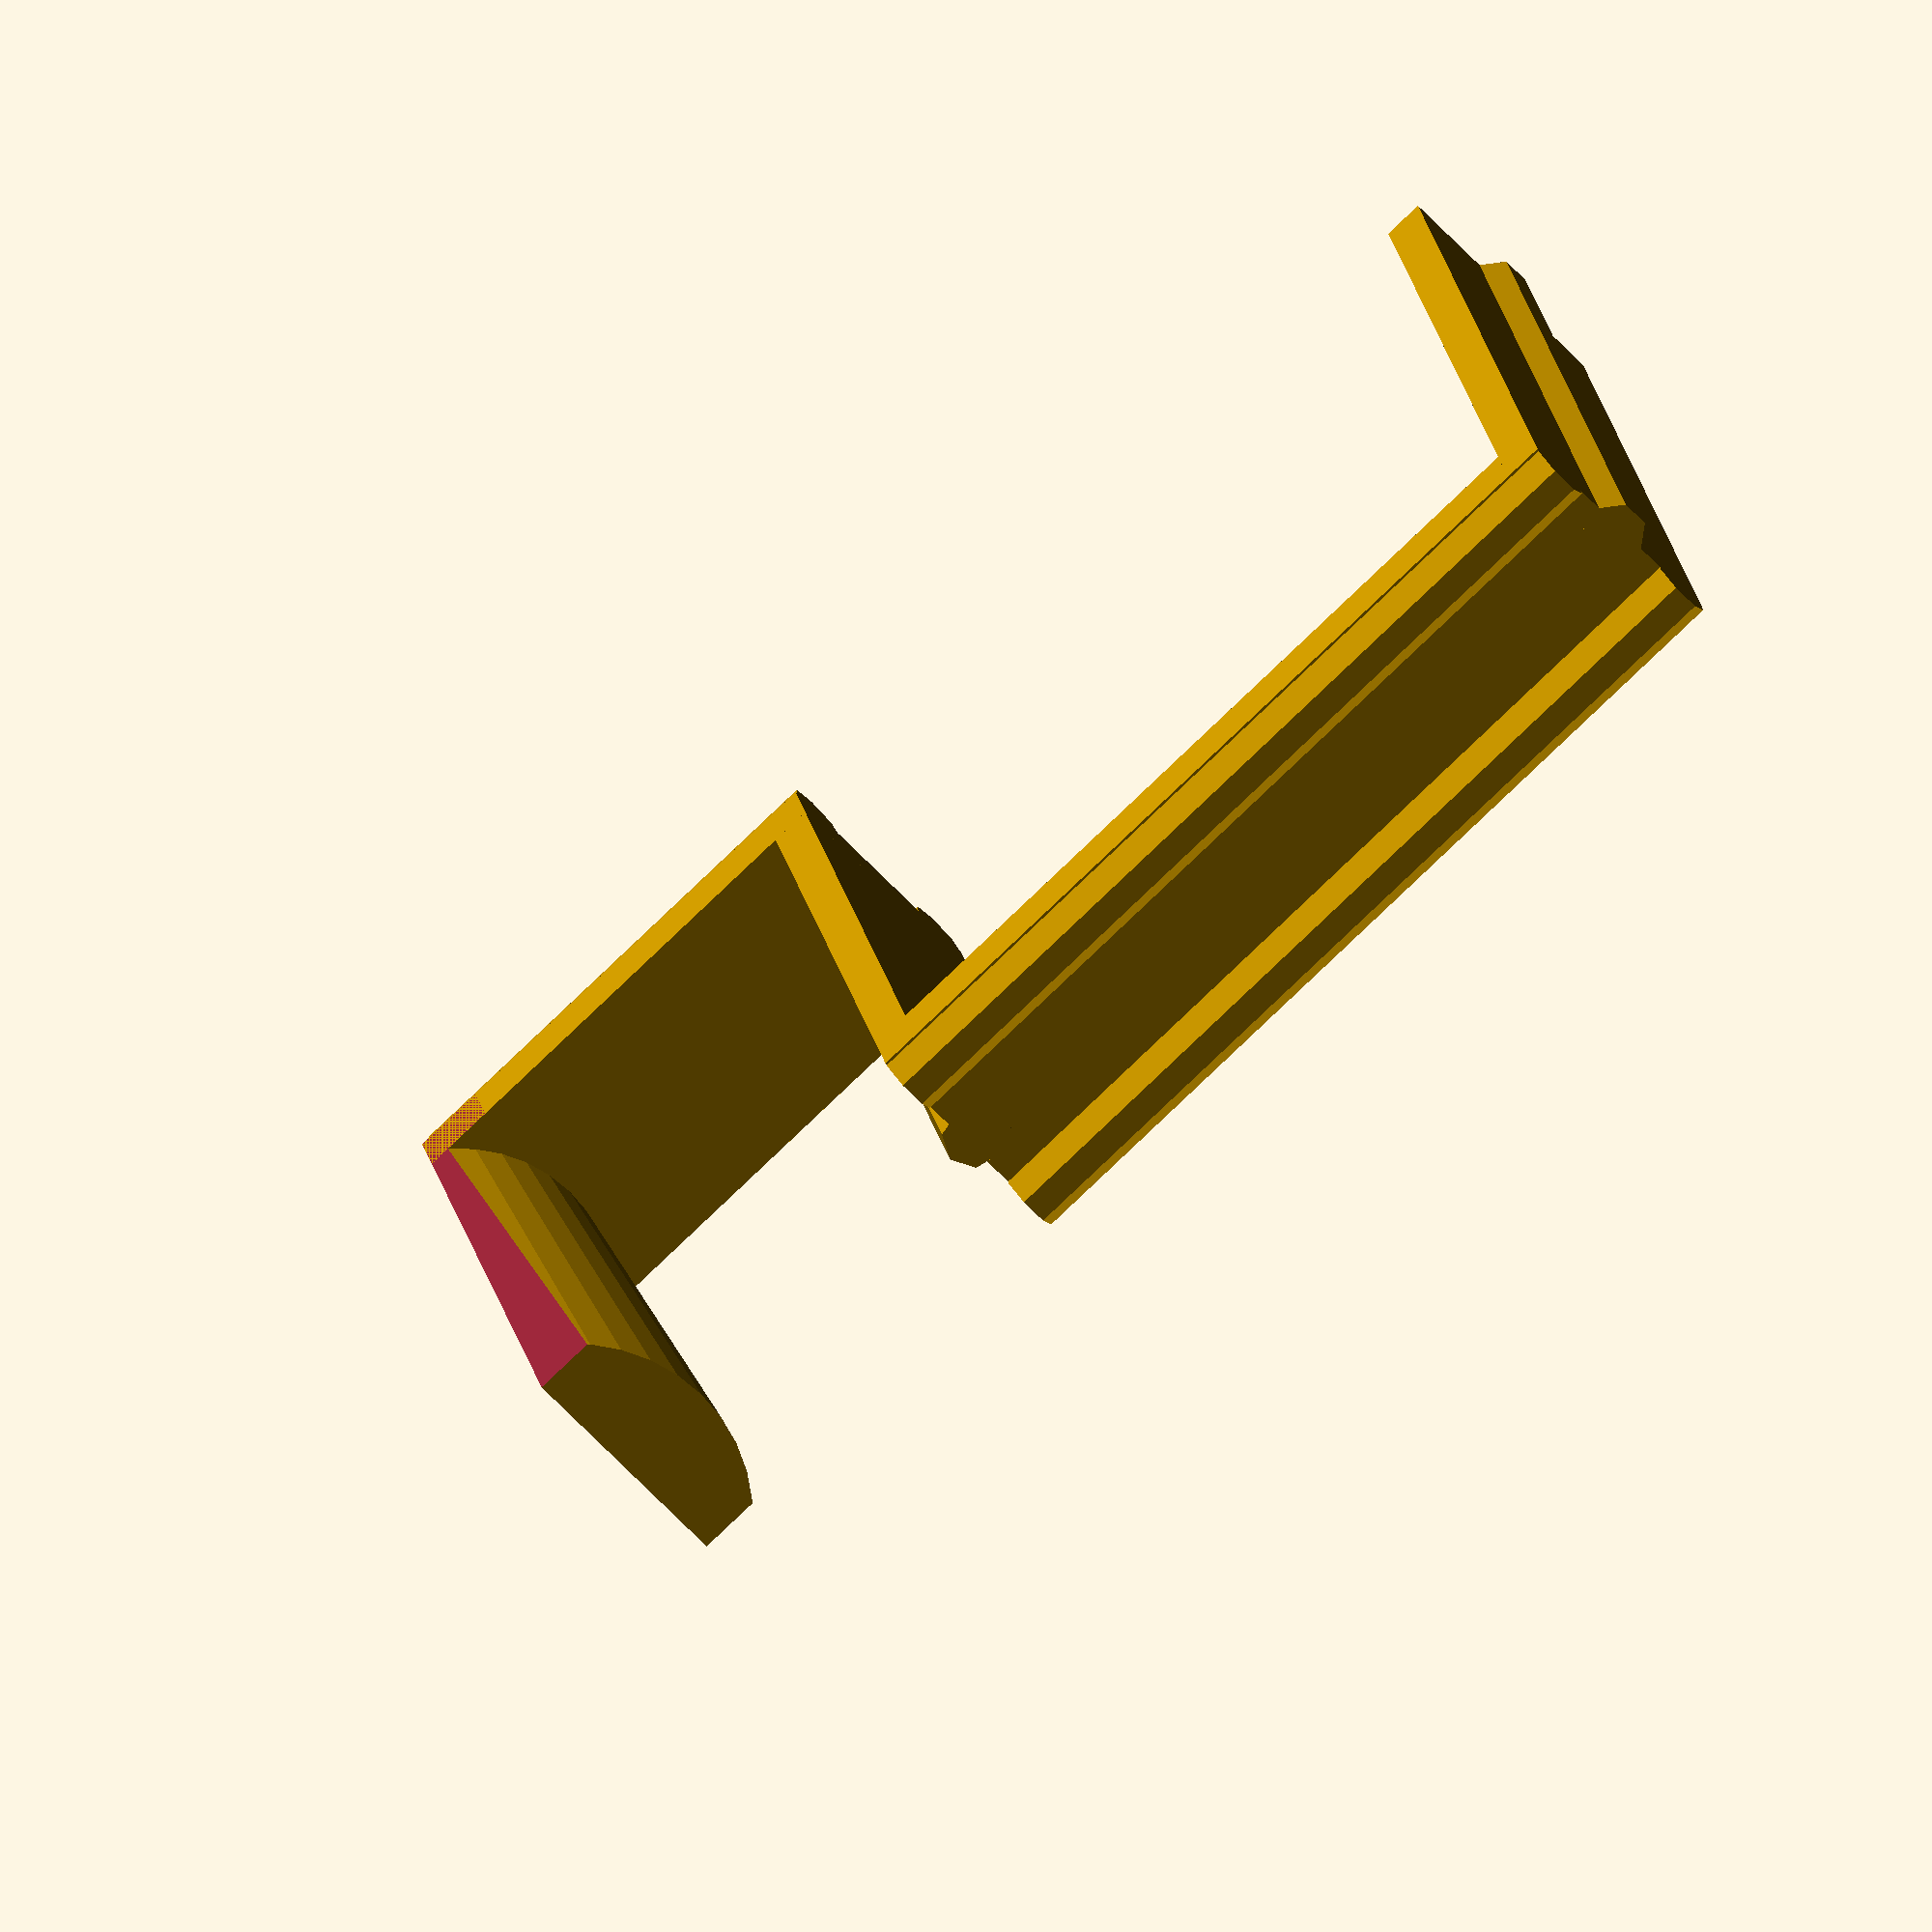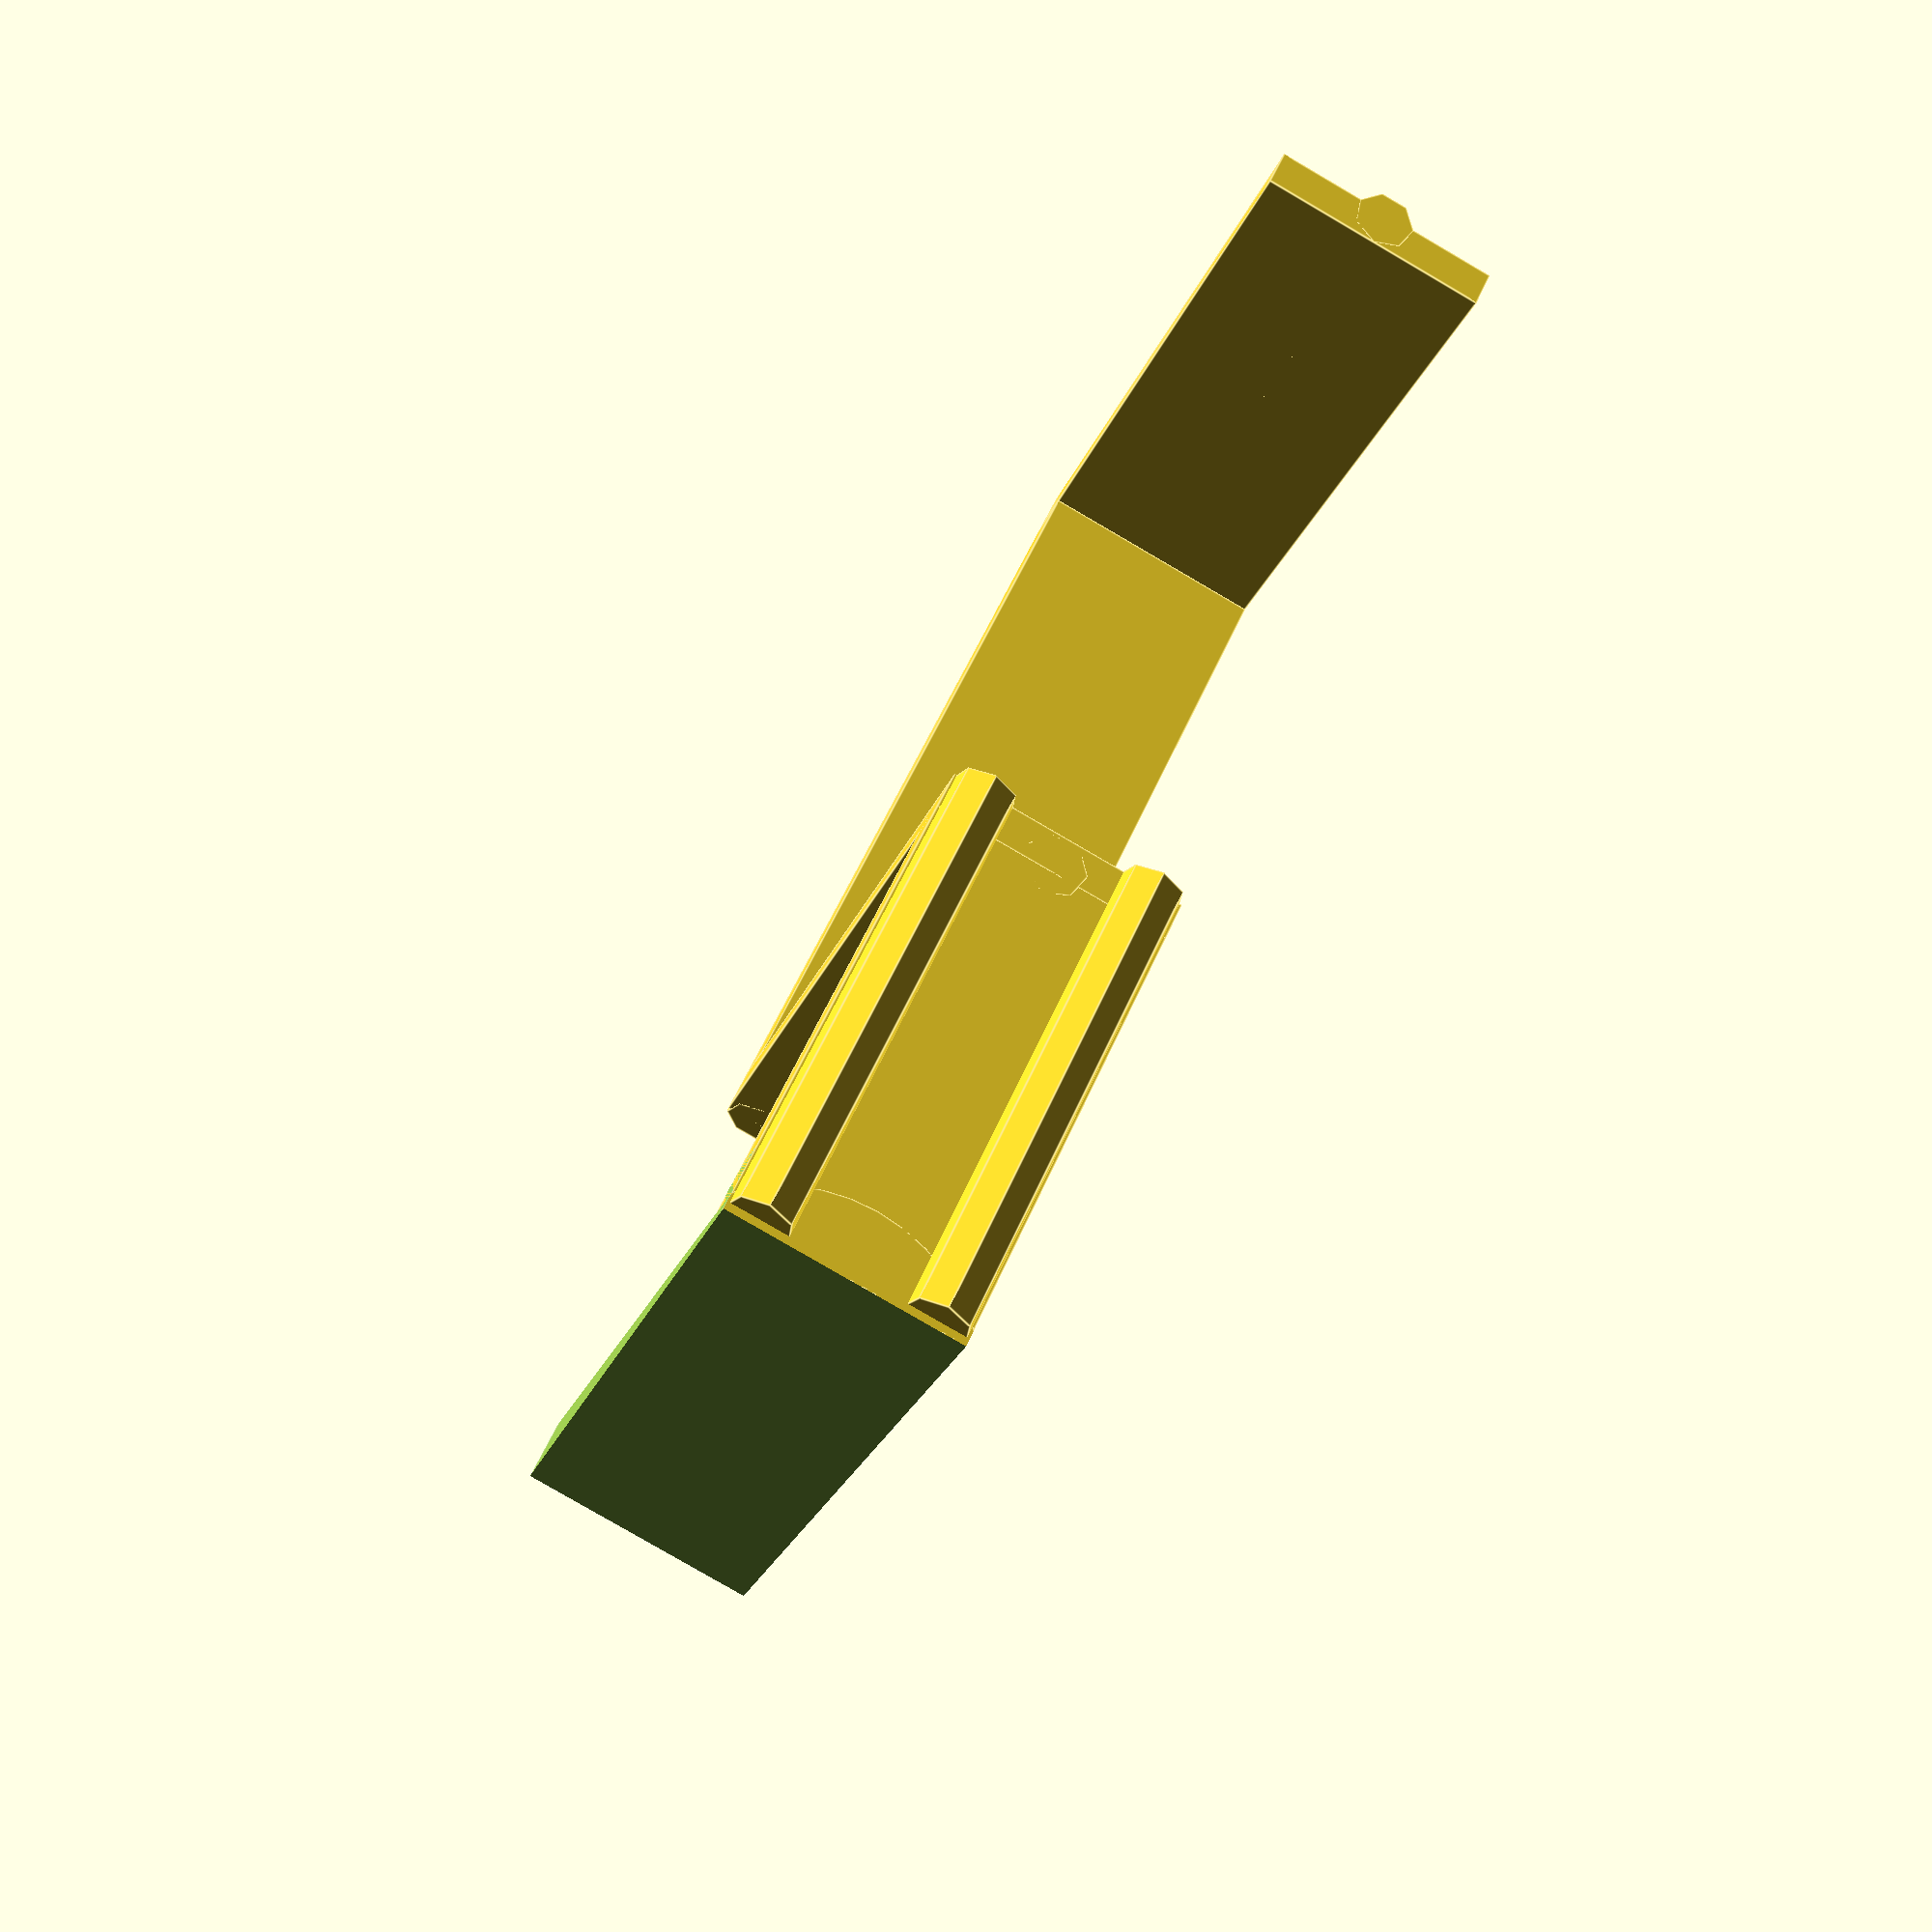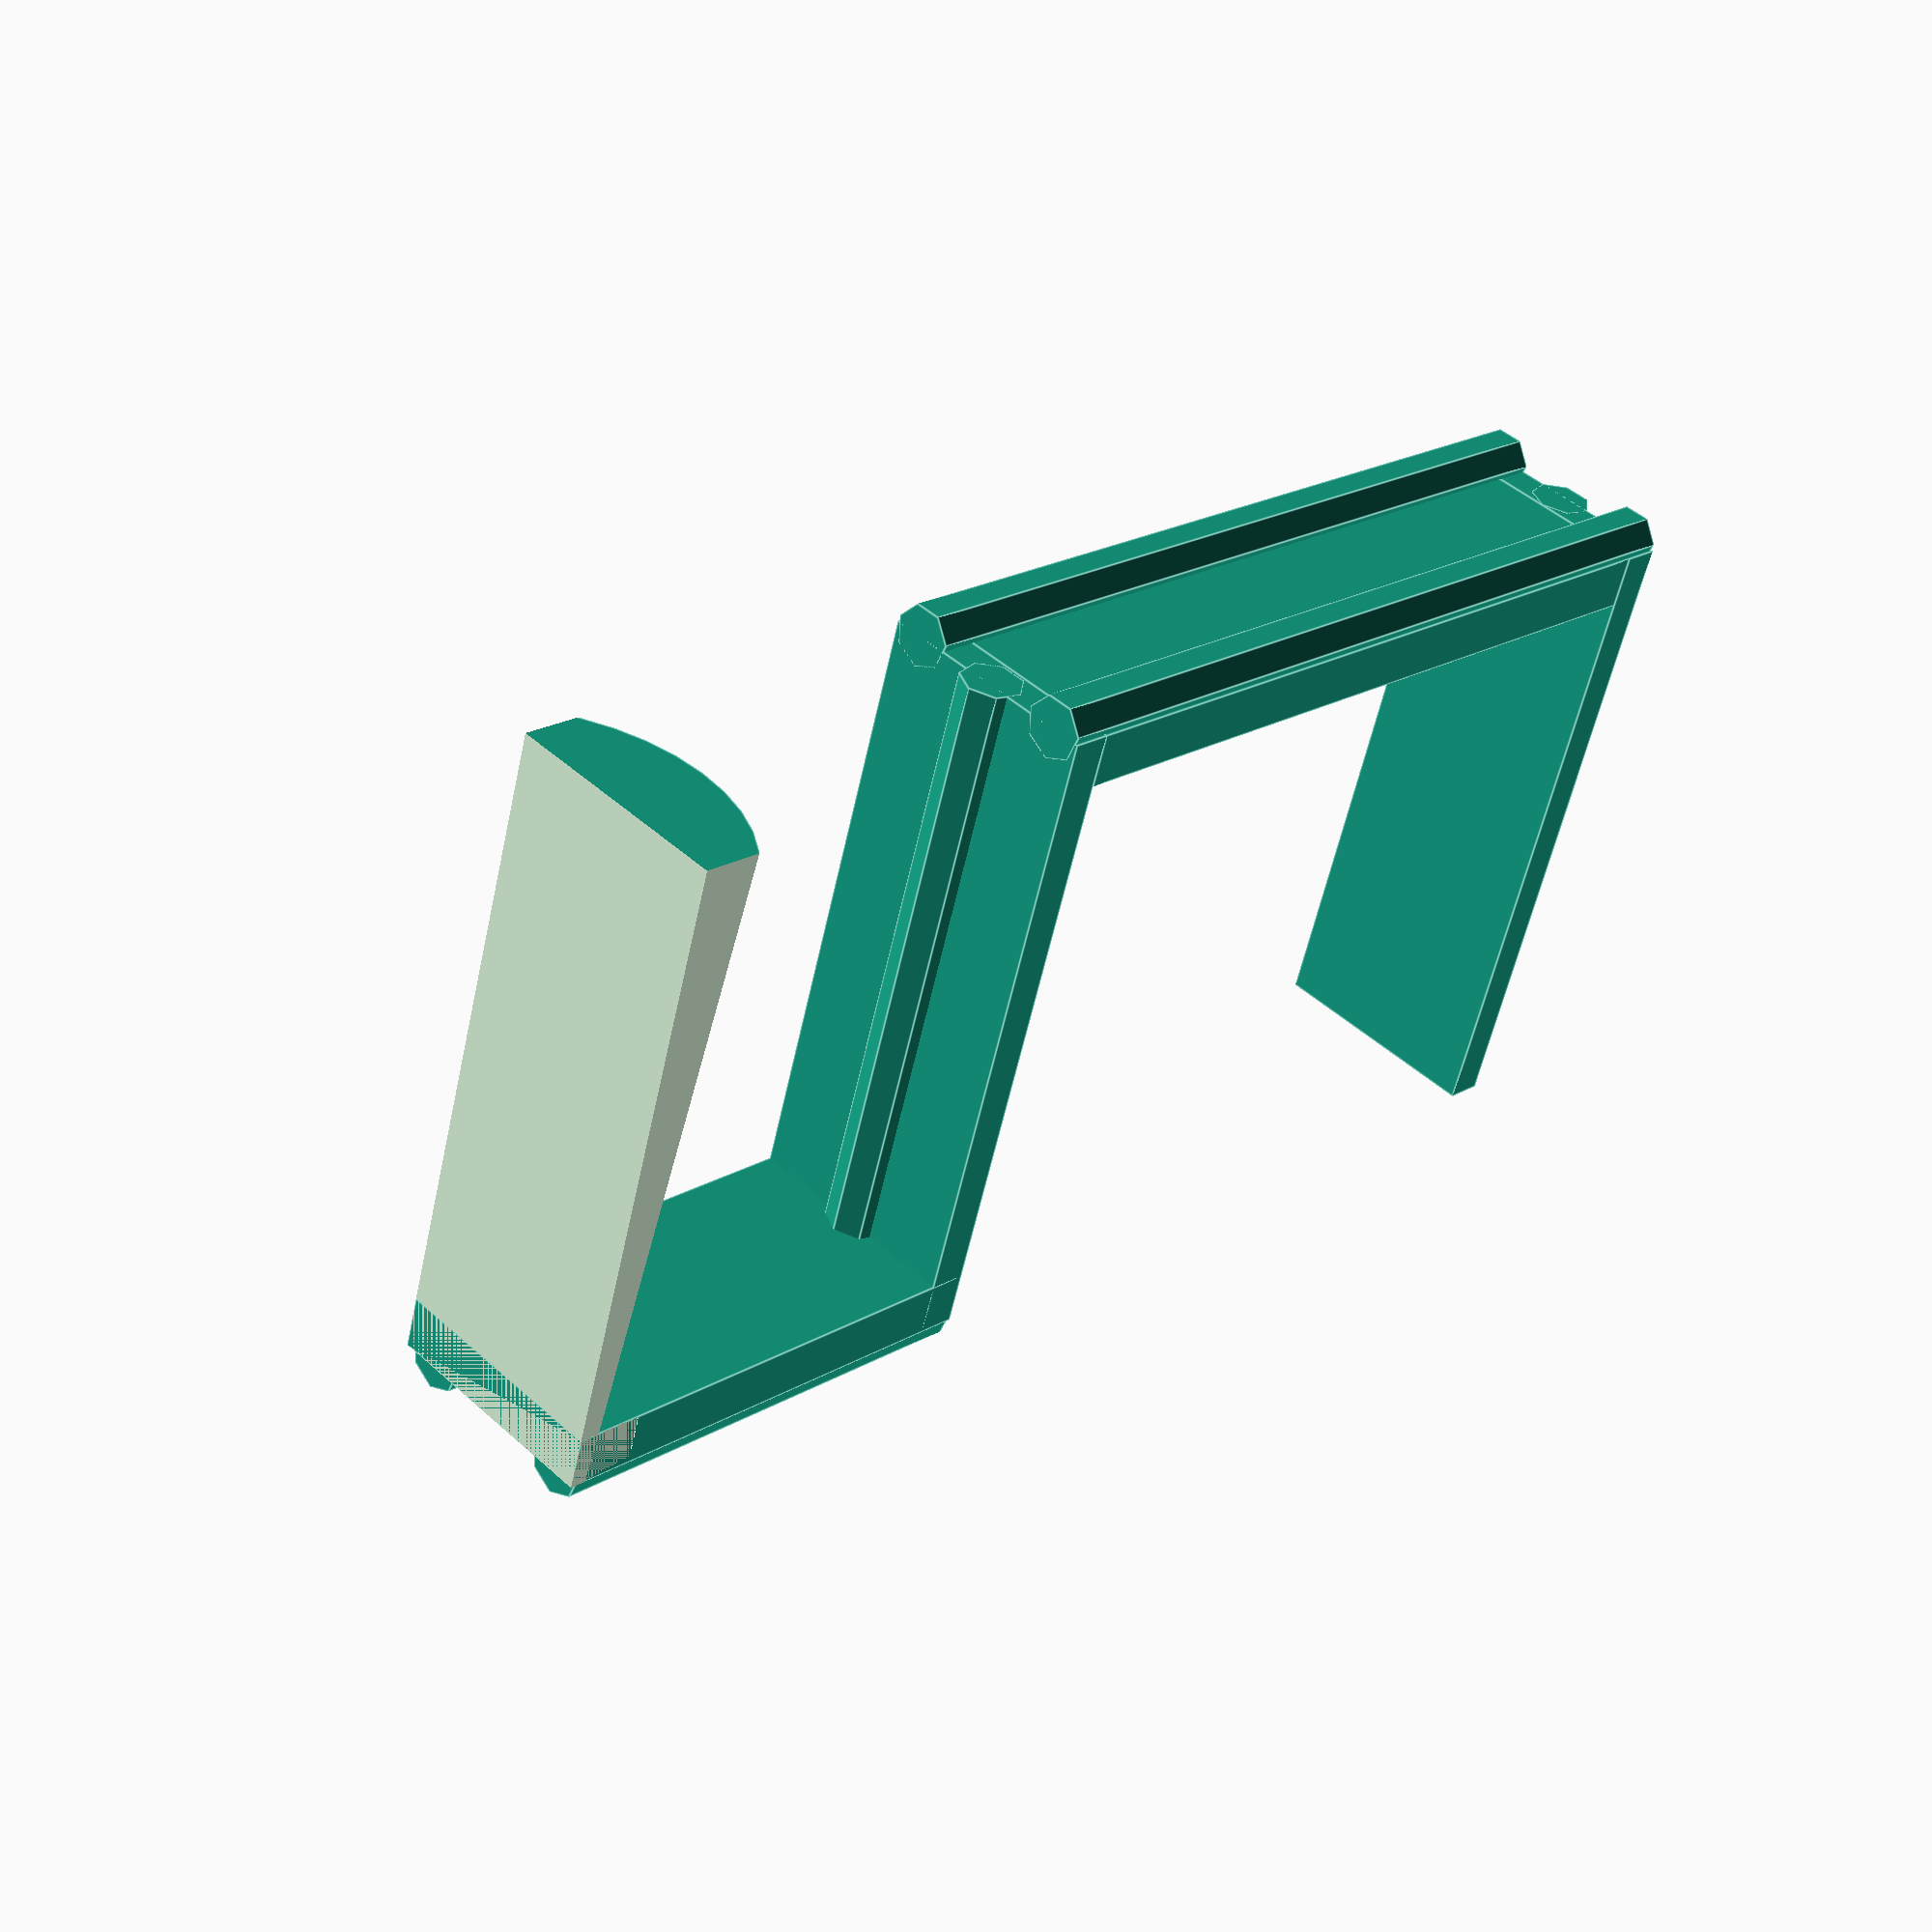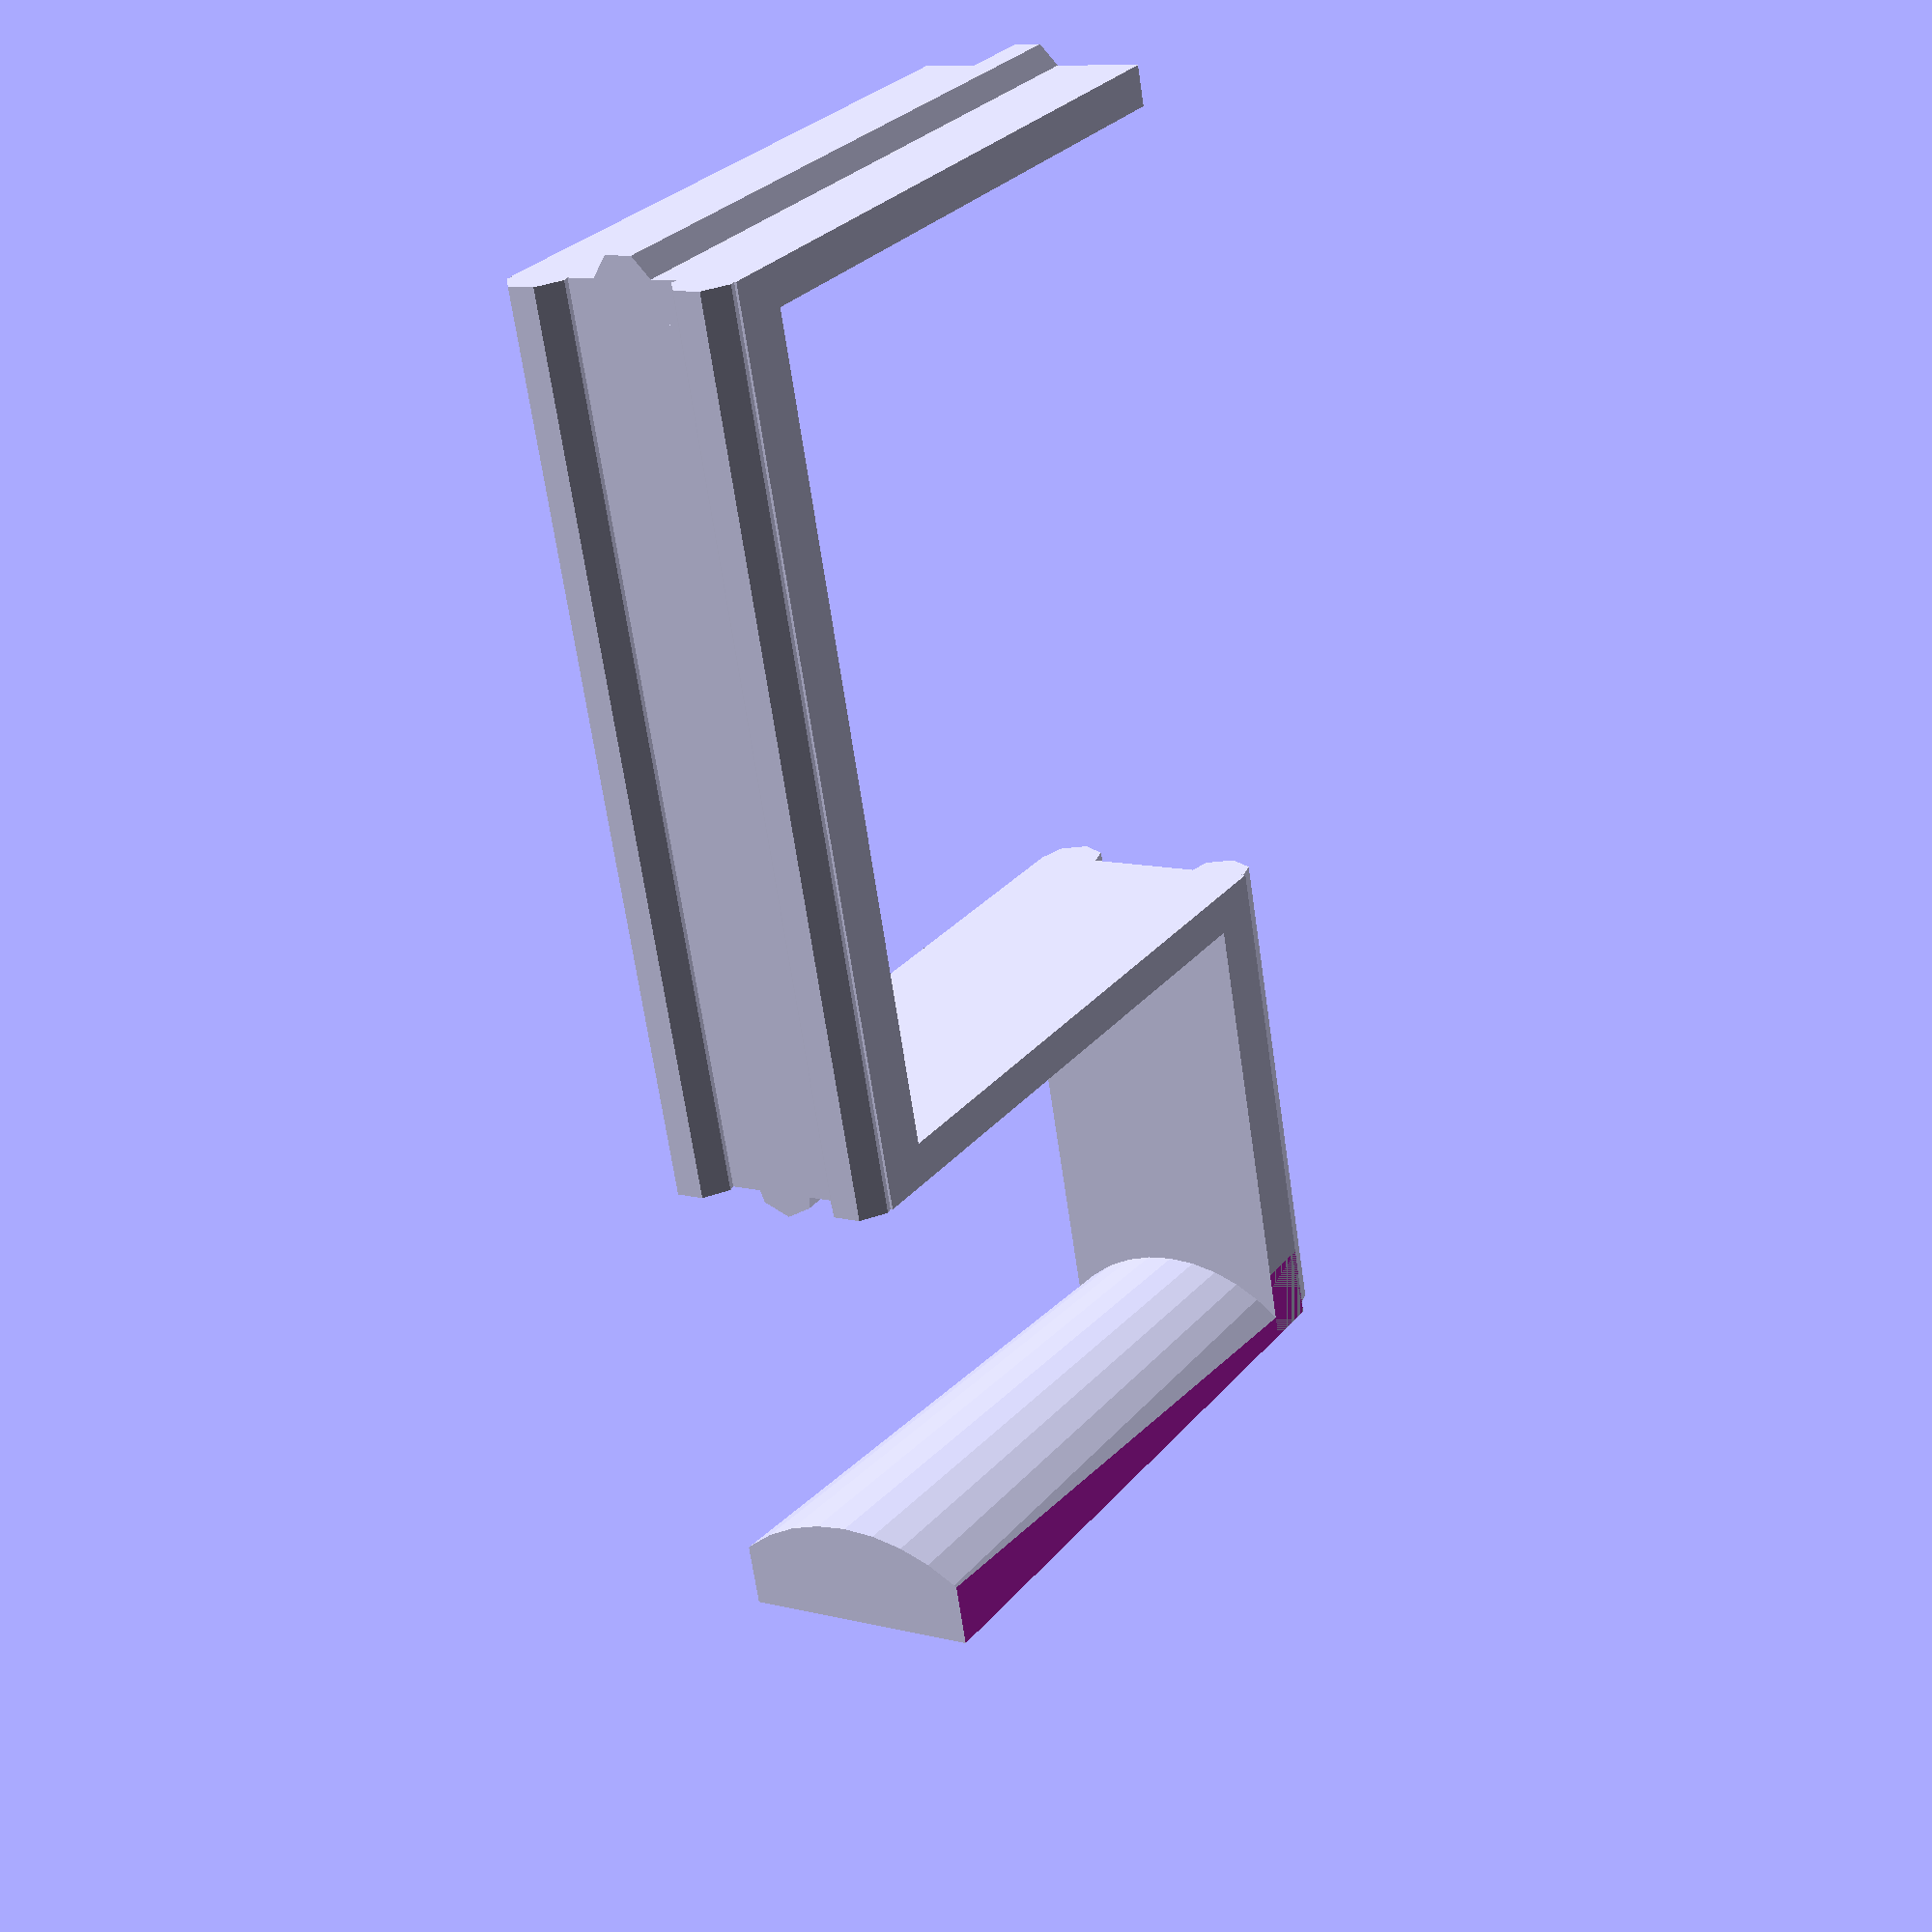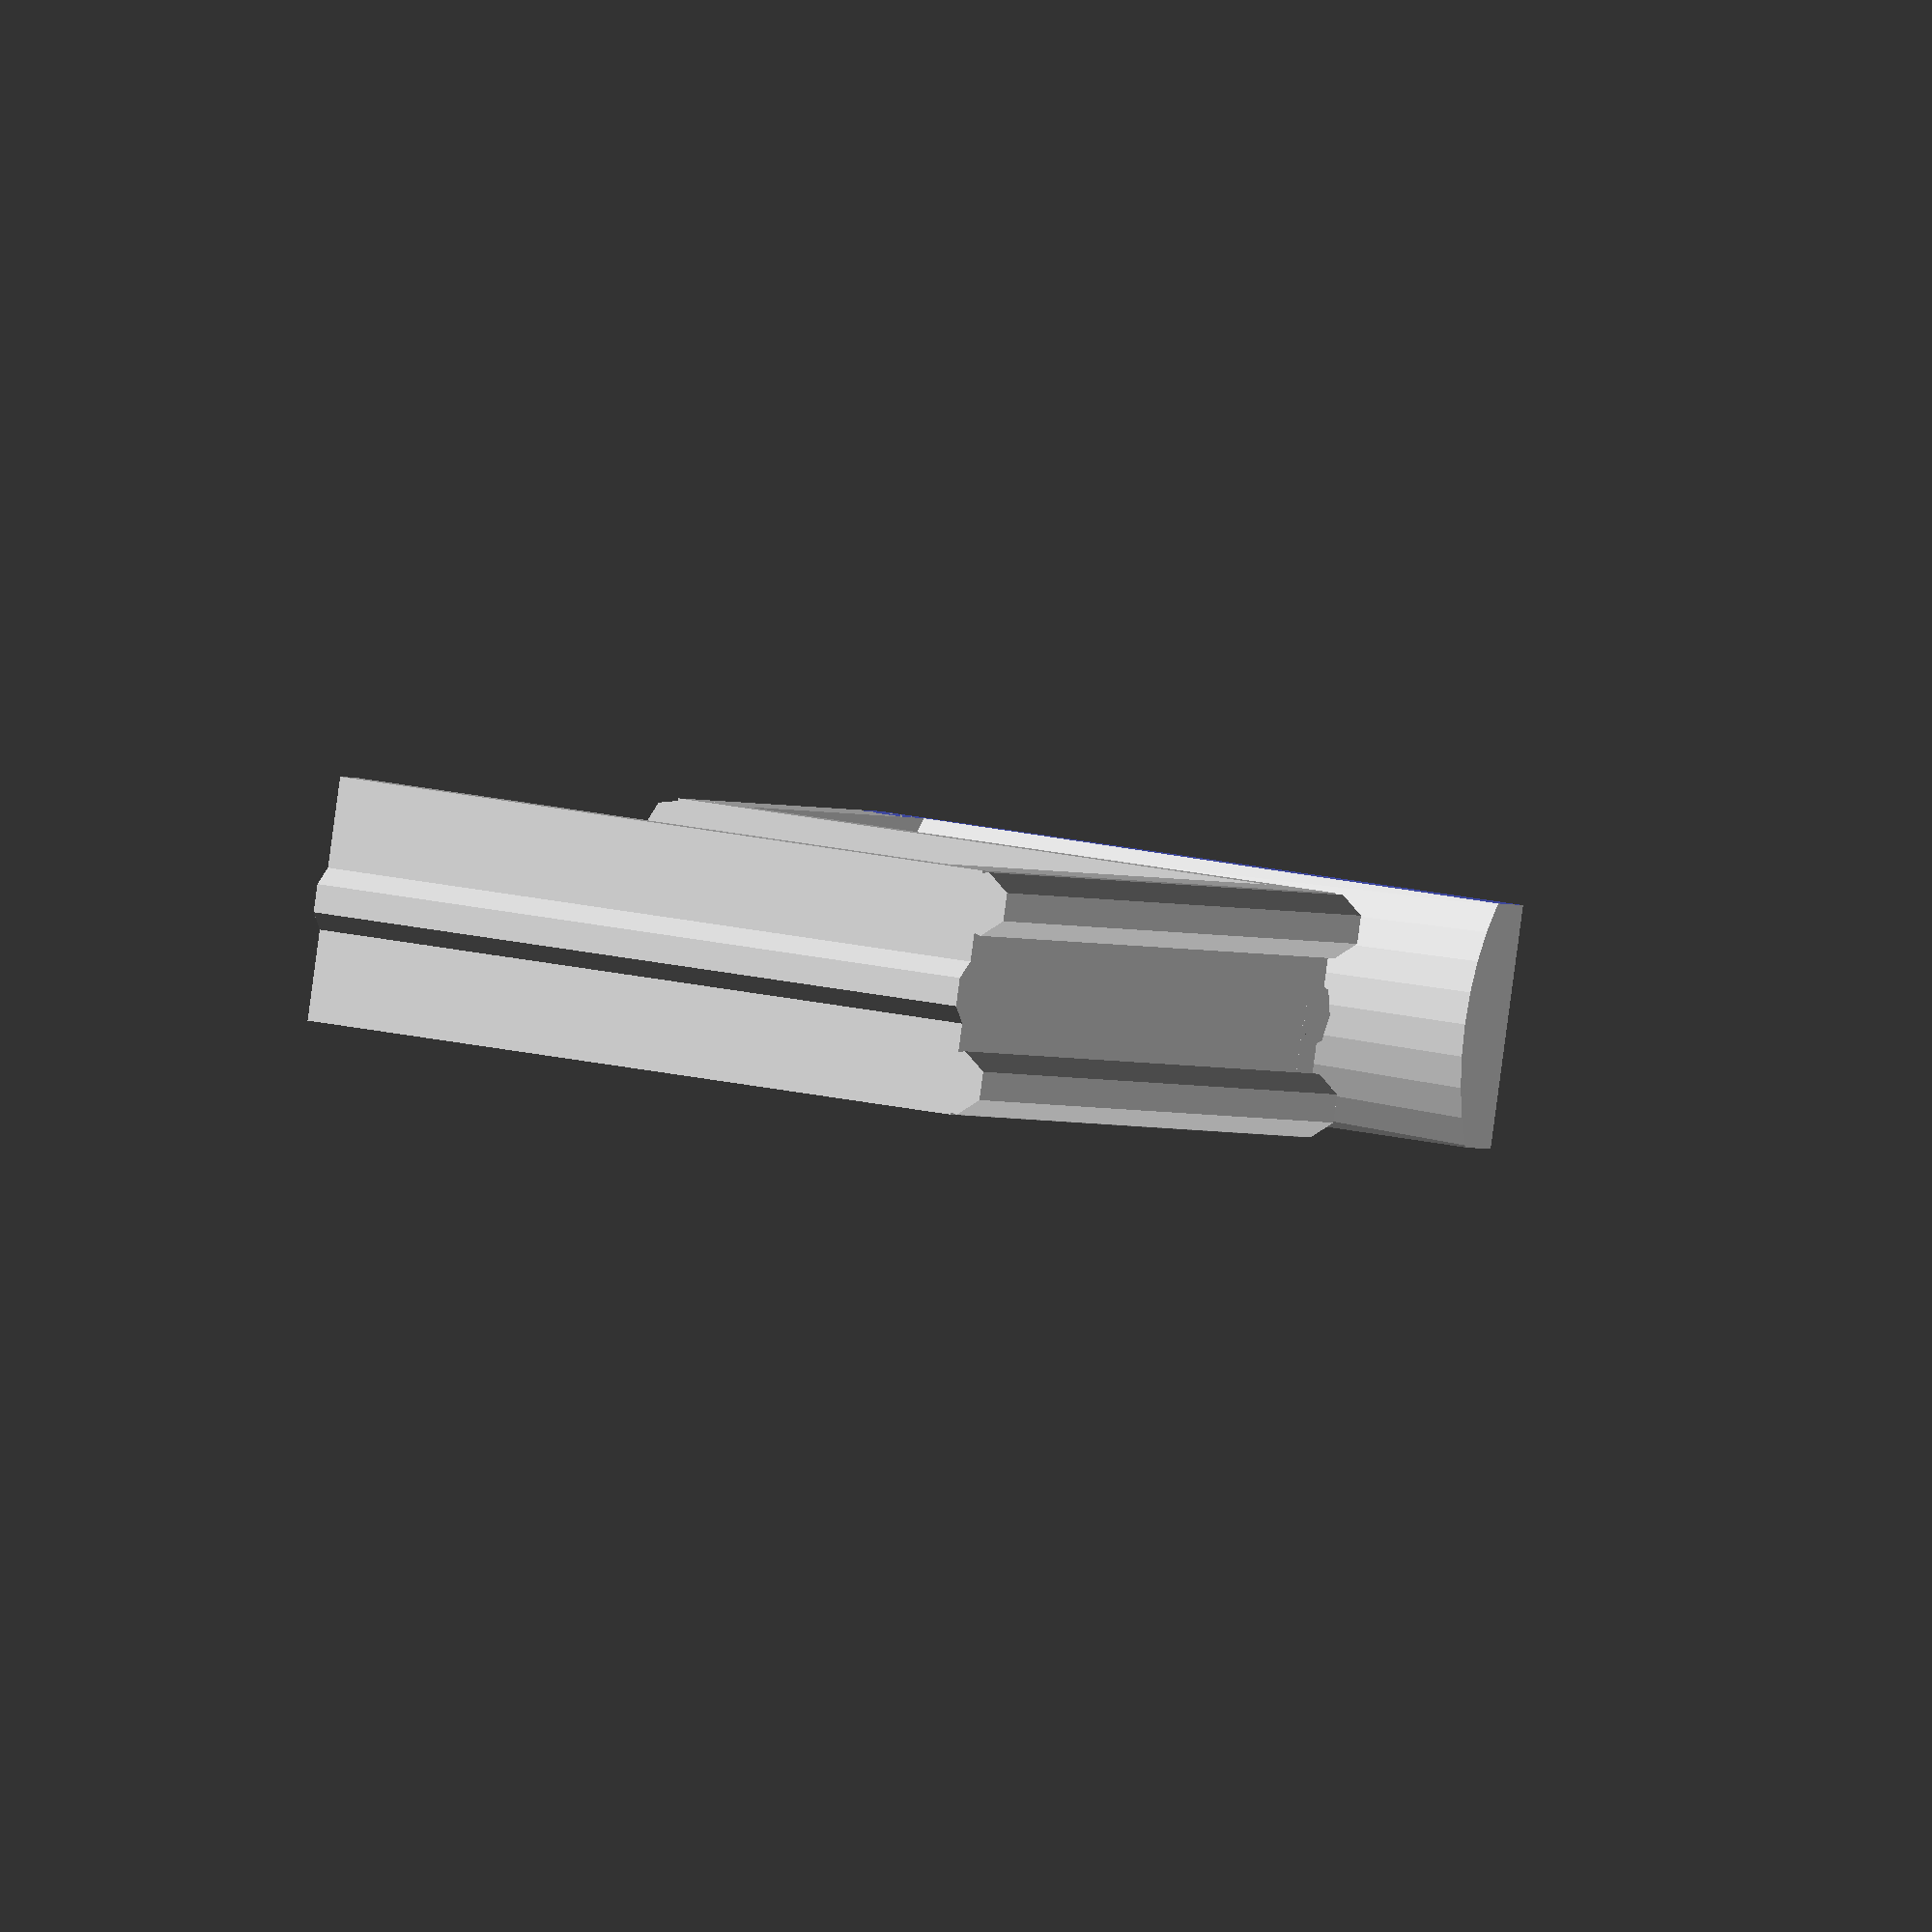
<openscad>
/* [Global] */

//Shelf or table thicknes
a=50;

//hock height
b=24;

//depth
l=43;

//horizontal thickness
ht=3.5;

//vertical thickness
vt=2.5;

/* [Hidden] */

// width (messing with that beaks things atm)
w=15;

$fa=6;

rotate([90,0,0])
union() {
  union() {
    cube([l,w,vt]);
    translate([l-ht,0,-a]) cube([ht,w,a]);
  }

  translate([0,w/2,+vt-0.5]) rotate([0,90,0]) cylinder(l,2,2);
  
  union(){
    translate([0,0,-a-vt]) cube([l,w,vt]);
    translate([0,w/2,-a-vt+0.5]) rotate([0,90,0]) cylinder(l,2,2);
  }

  translate([0,0,-a-b-7.5]) cube([ht,w,b+7.5]);

  translate([l,2,vt]) rotate([0,180,0]) cylinder(a+2*vt,2,2);
  translate([l,w-2,vt]) rotate([0,180,0]) cylinder(a+2*vt,2,2);

  translate([0,2,-a]) rotate([0,180,0]) cylinder(b+2*vt+2,2,2);
  translate([0,w-2,-a]) rotate([0,180,0]) cylinder(b+2*vt+2,2,2);


  difference() {
    translate([0,7.5,-a-b-vt-vt-8])
    rotate([0,90,0]) cylinder(l,10,12);

    translate([-.5,-5,-a-b-vt-vt-8-12.5]) cube([l+1,25,18]);

    translate([-.5,-5,-a-b-vt-vt-8]) cube([l+1,5,10]);

    translate([-.5,w,-a-b-vt-vt-8]) cube([l+1,5,10]);
  }
}
</openscad>
<views>
elev=240.6 azim=283.2 roll=317.9 proj=o view=solid
elev=81.4 azim=231.0 roll=59.8 proj=p view=edges
elev=315.0 azim=287.0 roll=316.4 proj=p view=edges
elev=349.9 azim=164.5 roll=302.6 proj=p view=solid
elev=268.3 azim=203.3 roll=187.6 proj=o view=solid
</views>
